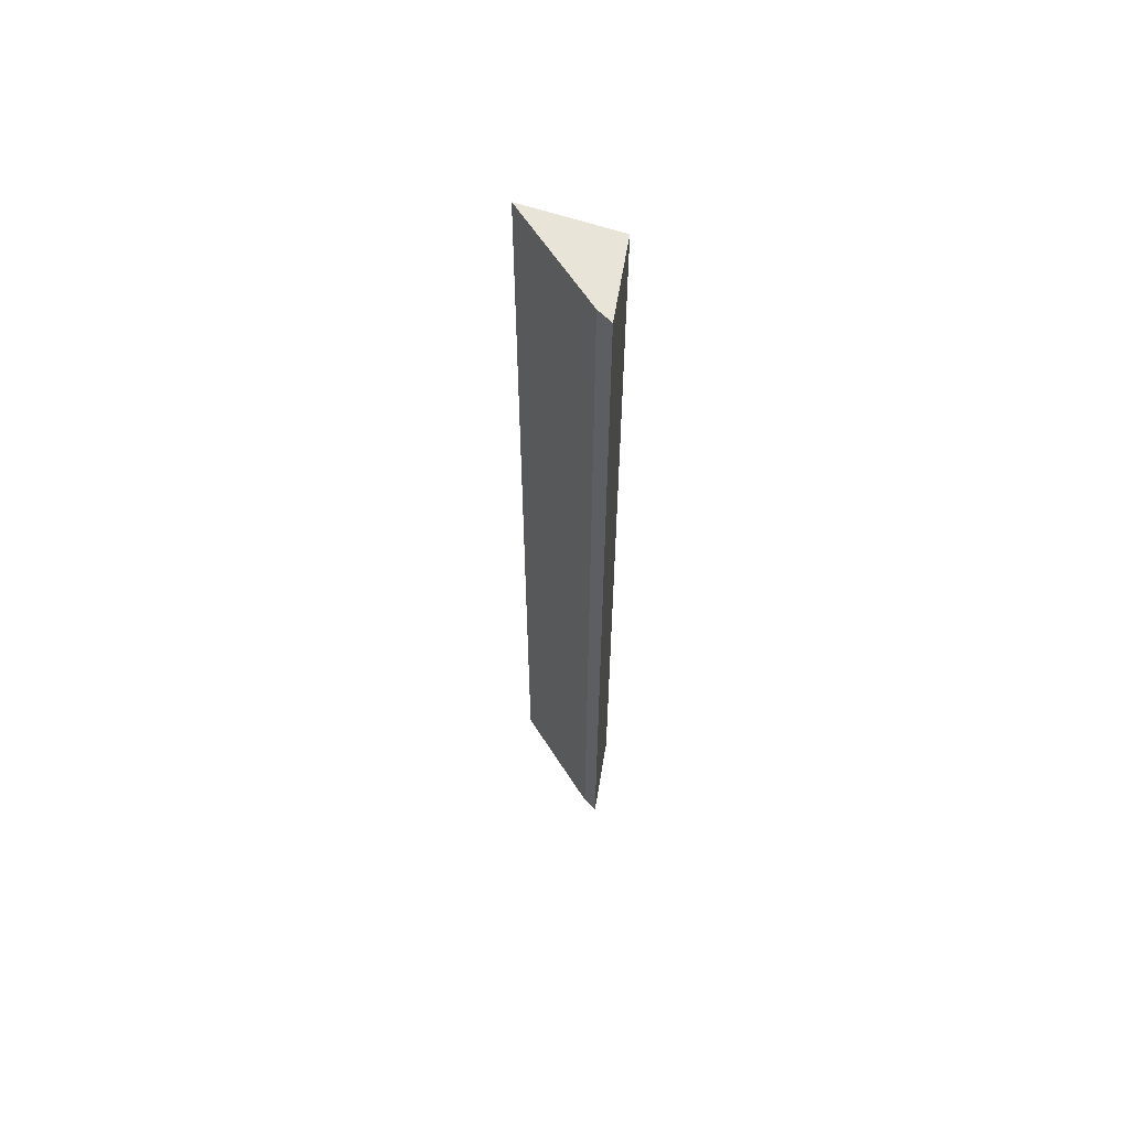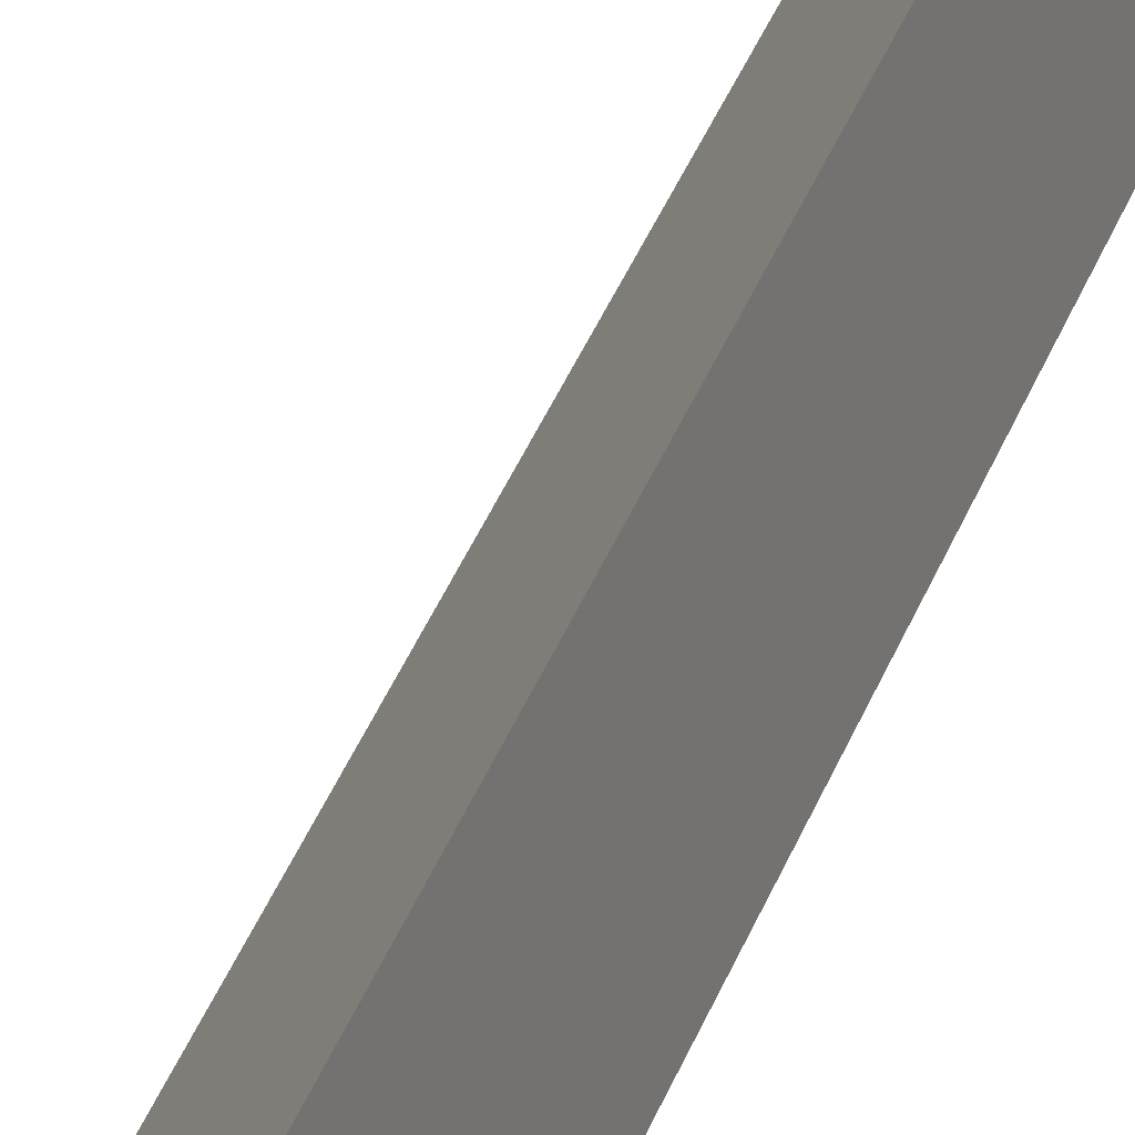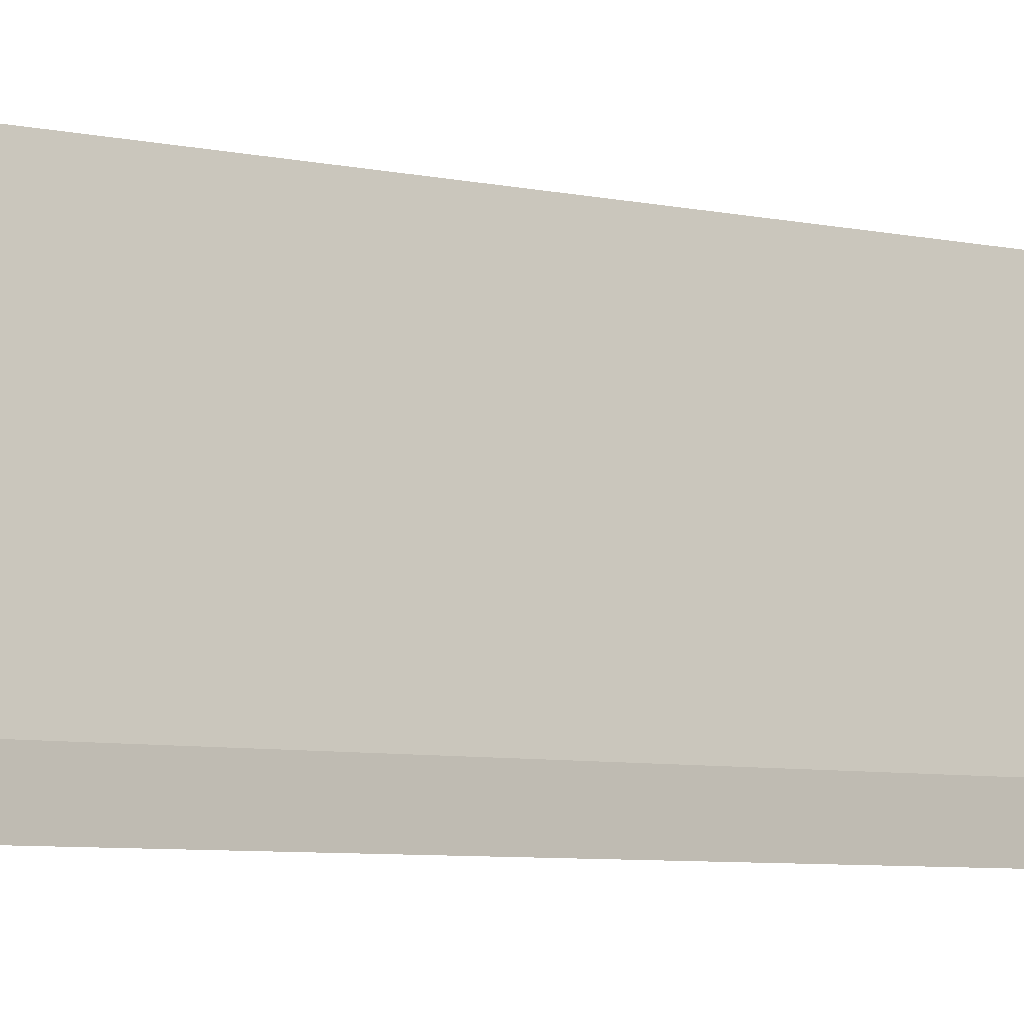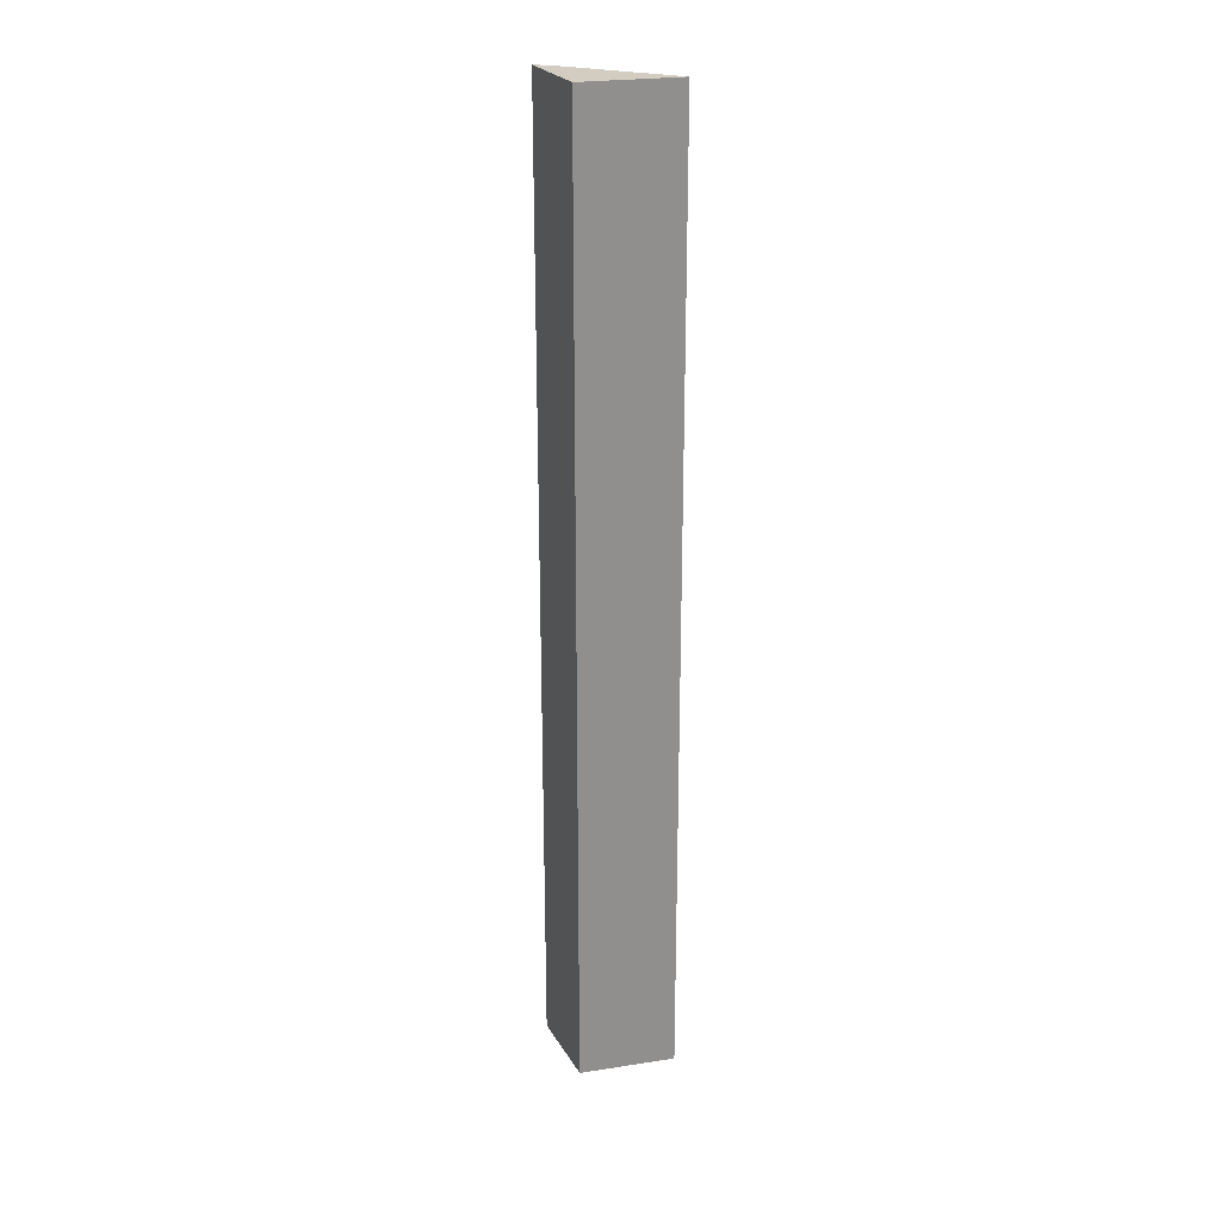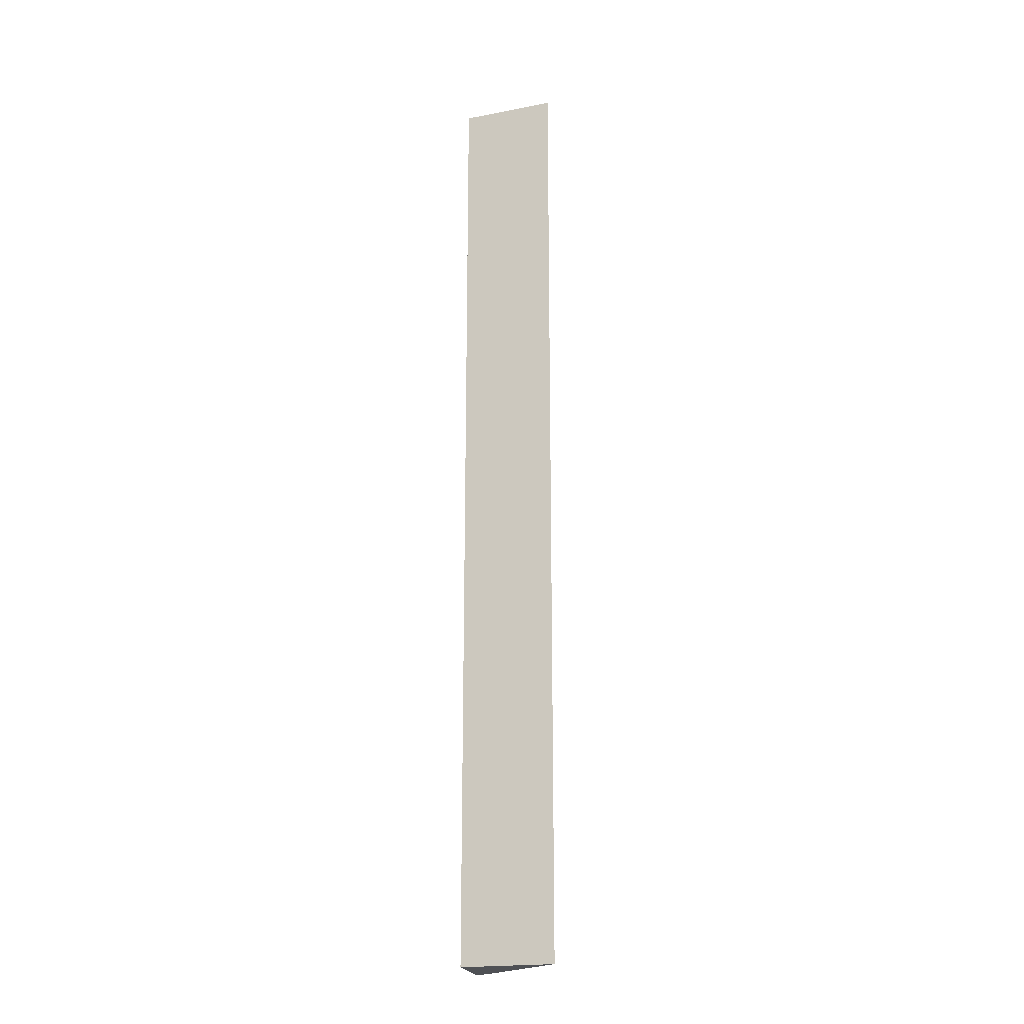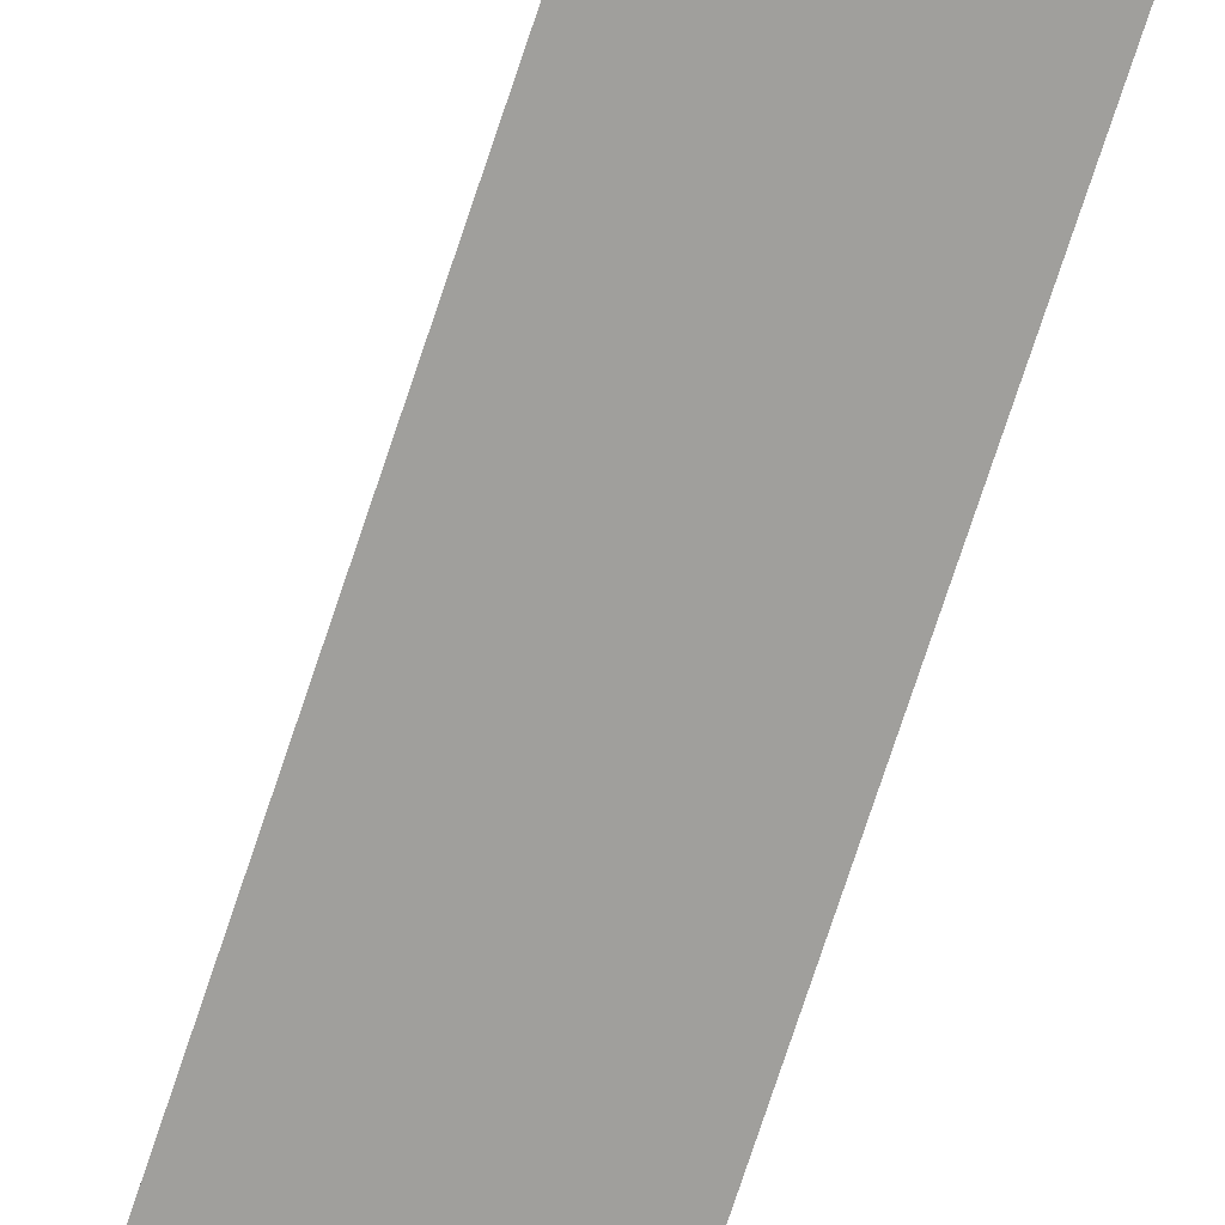
<metadata>
{"format":"obj","ext":"obj","renderer":"f3d","projection":"perspective","resolution":1024,"background":"white","views":[{"elev":60.7,"azim":115.9,"up":"+Y"},{"elev":37.4,"azim":-161.3,"up":"+Z"},{"elev":-2.6,"azim":31.3,"up":"+Z"},{"elev":24.7,"azim":-97.5,"up":"+Y"},{"elev":-20.0,"azim":-63.9,"up":"+Y"},{"elev":-77.0,"azim":161.5,"up":"+Z"}]}
</metadata>
<code>
v -0.006155 0.2622 -0.1675
v 0 0.1785 -0.178
v -0.0005318 0.2622 -0.1766
v 0 0.2622 -0.178
v -0.007128 0.1785 -0.1759
v -0.006155 0.1785 -0.1675
v -0.007128 0.2622 -0.1759
v -0.000531 0.1785 -0.1766
f 3 2 4
f 5 4 2
f 6 3 1
f 6 5 2
f 6 1 5
f 7 5 1
f 7 4 5
f 7 1 3
f 7 3 4
f 8 6 2
f 8 2 3
f 8 3 6

</code>
